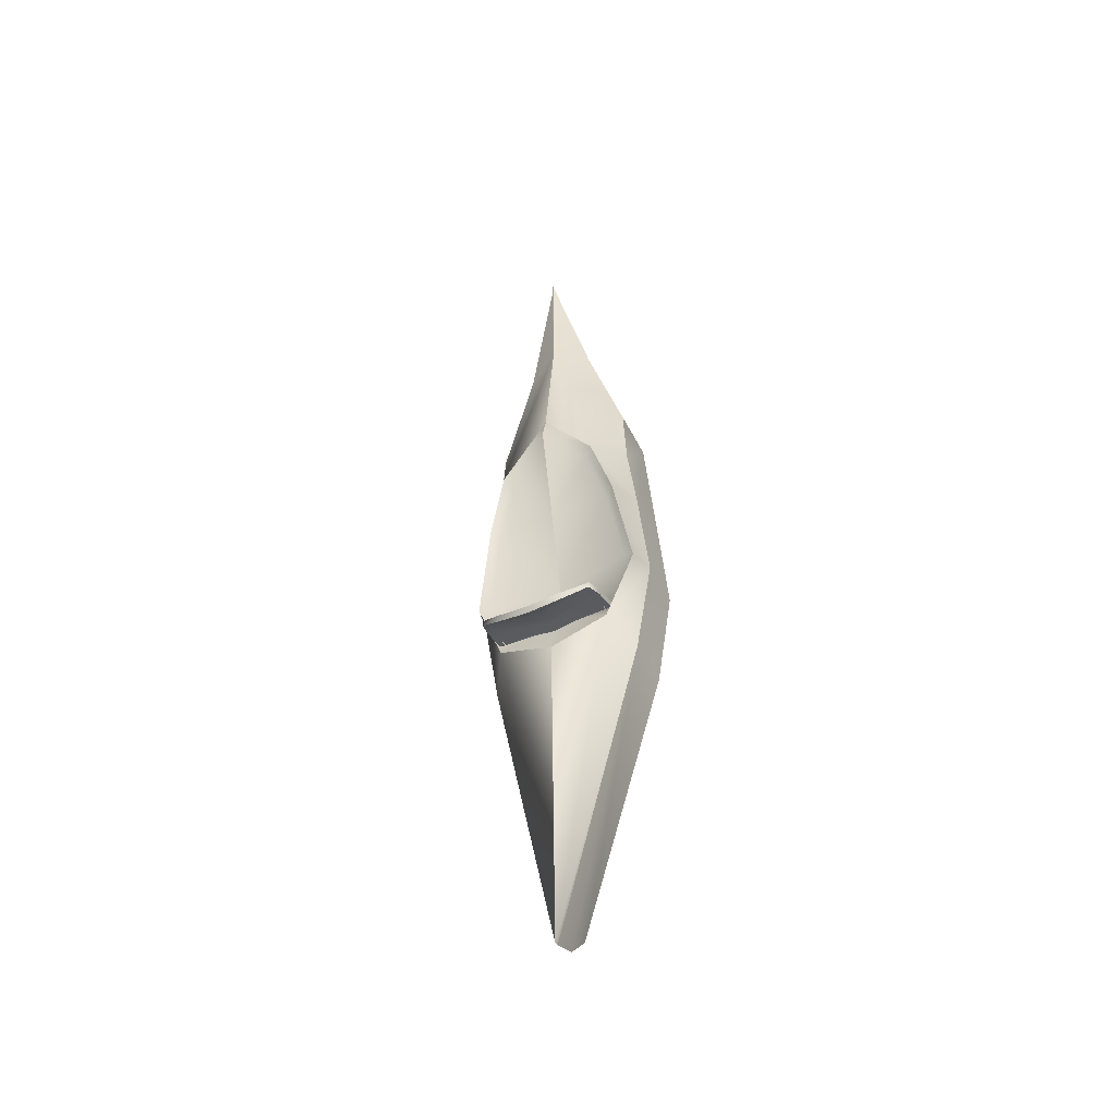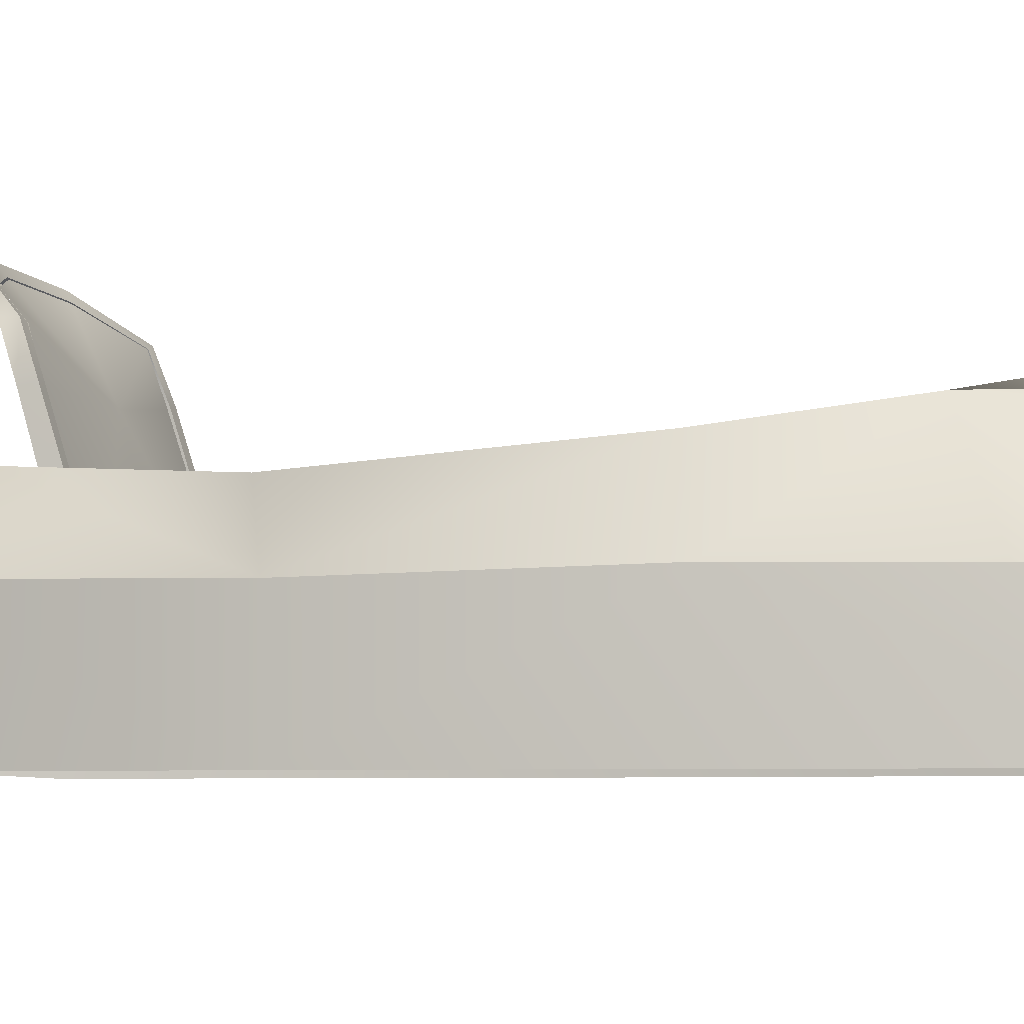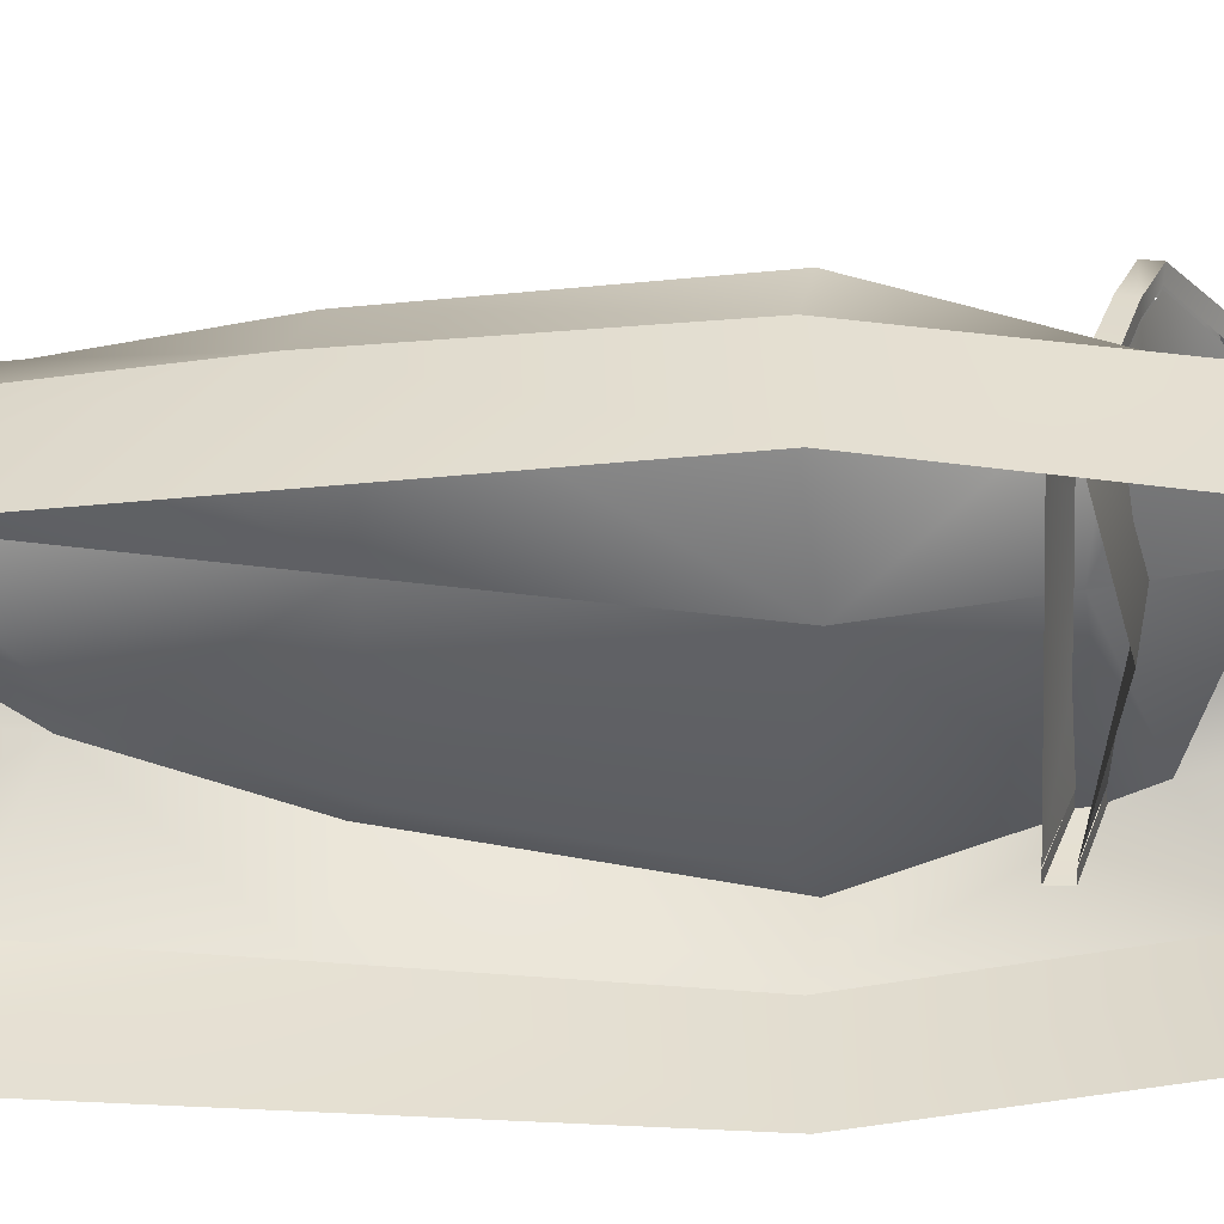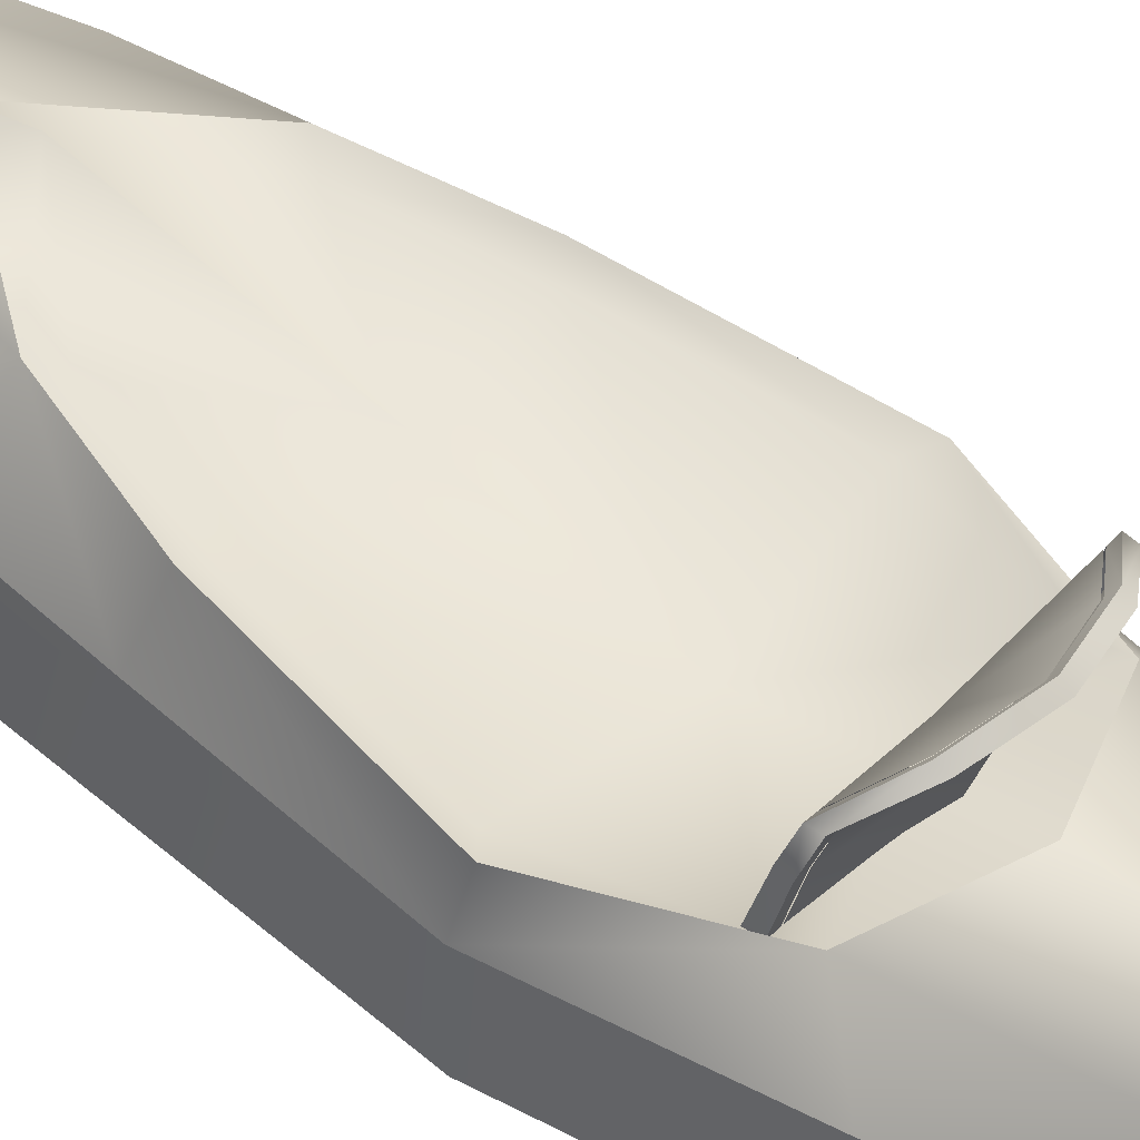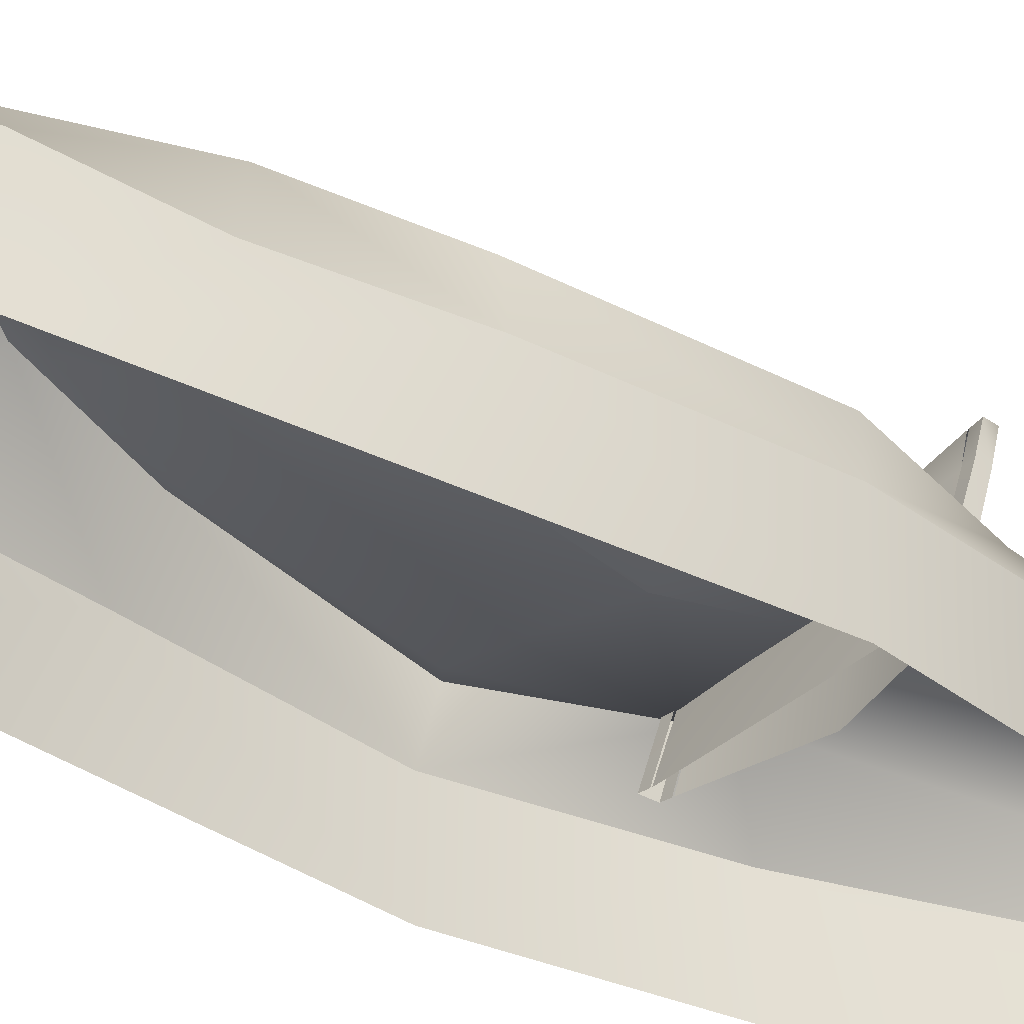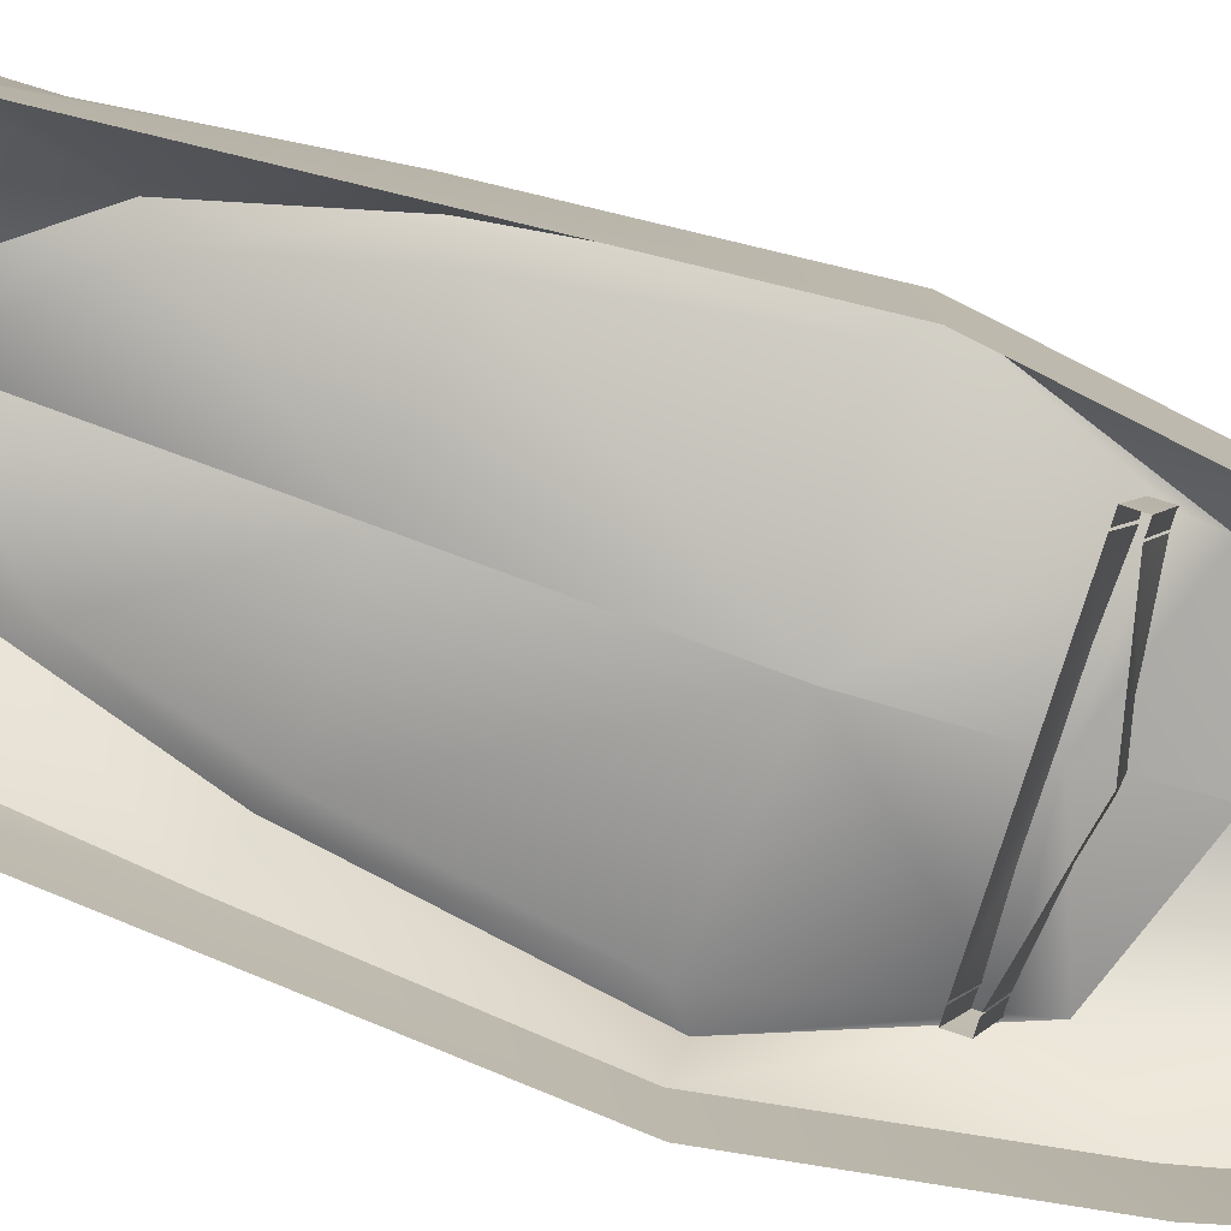
<metadata>
{"format":"obj","ext":"obj","renderer":"f3d","projection":"perspective","resolution":1024,"background":"white","views":[{"elev":-49.4,"azim":-153.7,"up":"+Z"},{"elev":-2.7,"azim":-75.3,"up":"+Y"},{"elev":-53.4,"azim":91.2,"up":"+Y"},{"elev":48.2,"azim":130.5,"up":"+Y"},{"elev":-32.9,"azim":50.8,"up":"+Y"},{"elev":-79.2,"azim":71.9,"up":"+Y"}]}
</metadata>
<code>
o Cube.011_Cube.020
v 0.301 0.2983 2.837
v 1e-06 0.4658 4.093
v 1e-06 -0.09989 3.395
v 0.3004 -0.1514 2.602
v 0.4286 0.5908 1.068
v 0.6021 0.2471 1.808
v 0.6162 0.2211 1.24
v 0.7693 -0.2028 -0.3345
v 0.6286 -0.2028 -1.233
v 0.6286 0.21 -1.224
v 0.7693 0.1984 -0.3302
v 0.6269 0.3874 -0.2914
v 0 0.314 -0.3719
v 1e-06 0.6774 1.401
v 0.3644 0.5357 0.9937
v 0.5069 0.4555 0.4578
v -1e-06 0.3734 -4.083
v -1e-06 0.411 -4.088
v 0.4748 0.4578 -1.022
v 1e-06 0.458 2.942
v 0.583 0.5099 0.524
v 0.6918 0.2262 0.5835
v 0.6008 -0.2028 1.808
v 0.7157 0.4224 -0.3641
v -1e-06 0.1539 -3.99
v 1e-06 0.6184 1.636
v 0 0.4873 -1.201
v 0 0.4107 -0.8505
v 0.4915 0.4109 -0.8992
v 1e-06 0.4968 4.116
v 0 0.1725 -0.9318
v 0 0.5484 -0.985
v 0.446 0.6212 -0.9555
v 0.4544 0.1725 -0.8303
v 0 0.7326 -1.051
v 0 0.868 -1.183
v 0.2511 0.8332 -1.12
v 0 0.6046 -0.8844
v 0.4264 0.7679 -0.9542
v 0.2511 0.8615 -1.079
v -1e-06 -0.06557 -3.754
v 0 0.8983 -1.143
v 0.4544 0.1725 -0.7655
v 0.446 0.6321 -0.912
v 0 0.1725 -0.7659
v 0.4264 0.7547 -1.002
v 0.5058 0.1804 -0.8312
v 0.498 0.6249 -0.9561
v 0.4979 0.6388 -0.9079
v 0.5058 0.1804 -0.7664
v 0.2747 0.8715 -1.146
v 0.2836 0.8951 -1.102
v 0.4771 0.7794 -0.9575
v 0.4725 0.7781 -1.009
v 0 0.9075 -1.212
v 0 0.9378 -1.173
v 0.4326 0.7578 -1.003
v 0.2543 0.8383 -1.124
v 0.2554 0.866 -1.082
v 0.4332 0.7695 -0.9546
v 0.4612 0.1736 -0.8304
v 0.453 0.6217 -0.9555
v 0.453 0.635 -0.9073
v 0 0.9036 -1.147
v 0 0.8733 -1.187
v 0.4612 0.1736 -0.7656
v -0.301 0.2983 2.837
v -0.3004 -0.1514 2.602
v -0.4286 0.5908 1.068
v -0.6162 0.2211 1.24
v -0.6021 0.2471 1.808
v -0.7693 -0.2028 -0.3345
v -0.7693 0.1984 -0.3302
v -0.6286 0.21 -1.224
v -0.6286 -0.2028 -1.233
v -0.6269 0.3874 -0.2914
v -0.5069 0.4555 0.4578
v -0.3644 0.5357 0.9937
v -0.4748 0.4578 -1.022
v -0.583 0.5099 0.524
v -0.6918 0.2262 0.5835
v -0.6008 -0.2028 1.808
v -0.7157 0.4224 -0.3641
v -0.4915 0.4109 -0.8992
v -0.4544 0.1725 -0.8303
v -0.446 0.6212 -0.9555
v -0.2511 0.8332 -1.12
v -0.2511 0.8615 -1.079
v -0.4264 0.7679 -0.9542
v -0.4544 0.1725 -0.7655
v -0.446 0.6321 -0.912
v -0.4264 0.7547 -1.002
v -0.5058 0.1804 -0.8312
v -0.5058 0.1804 -0.7664
v -0.4979 0.6388 -0.9079
v -0.498 0.6249 -0.9561
v -0.2747 0.8715 -1.146
v -0.4725 0.7781 -1.009
v -0.4771 0.7794 -0.9575
v -0.2836 0.8951 -1.102
v -0.4326 0.7578 -1.003
v -0.2543 0.8383 -1.124
v -0.2554 0.866 -1.082
v -0.4332 0.7695 -0.9546
v -0.4612 0.1736 -0.8304
v -0.453 0.6217 -0.9555
v -0.453 0.635 -0.9073
v -0.4612 0.1736 -0.7656
v 0 0.49 0.4866
f 1 3 4
f 5 6 7
f 8 10 11
f 13 16 12
f 10 18 19
f 20 6 5
f 5 22 21
f 22 23 8
f 6 4 23
f 7 6 23
f 12 21 24
f 10 25 17
f 11 21 22
f 8 11 22
f 26 20 5
f 28 19 27
f 29 13 12
f 19 18 27
f 5 14 26
f 29 24 19
f 20 2 1
f 11 19 24
f 21 15 5
f 32 34 31
f 35 36 37
f 38 39 40
f 41 10 9
f 38 40 42
f 43 38 45
f 46 35 37
f 47 49 50
f 52 54 51
f 48 53 49
f 56 51 55
f 57 51 54
f 60 52 59
f 62 47 61
f 57 48 62
f 60 49 53
f 59 56 64
f 65 51 58
f 63 50 49
f 33 35 46
f 38 44 39
f 67 3 2
f 69 70 71
f 72 74 75
f 77 13 76
f 74 18 17
f 71 20 69
f 81 69 80
f 81 82 70
f 71 68 67
f 70 82 71
f 80 76 83
f 74 17 25
f 80 73 81
f 72 81 73
f 26 69 20
f 79 28 27
f 84 13 28
f 79 27 18
f 69 14 78
f 83 84 79
f 20 2 30
f 73 79 74
f 80 78 77
f 85 32 31
f 35 87 36
f 38 88 89
f 74 41 75
f 38 42 88
f 90 38 91
f 92 87 35
f 93 95 96
f 98 100 97
f 99 96 95
f 97 56 55
f 101 97 102
f 100 104 103
f 93 106 105
f 96 101 106
f 104 95 107
f 56 103 64
f 97 65 102
f 107 94 108
f 86 35 32
f 38 89 91
f 109 78 14
f 109 15 16
f 1 2 3
f 8 9 10
f 13 109 16
f 10 17 18
f 20 1 6
f 5 7 22
f 22 7 23
f 6 1 4
f 12 16 21
f 11 24 21
f 28 29 19
f 29 28 13
f 5 15 14
f 29 12 24
f 20 30 2
f 11 10 19
f 21 16 15
f 32 33 34
f 41 25 10
f 43 44 38
f 47 48 49
f 52 53 54
f 48 54 53
f 56 52 51
f 57 58 51
f 60 53 52
f 62 48 47
f 57 54 48
f 60 63 49
f 59 52 56
f 65 55 51
f 63 66 50
f 33 32 35
f 67 68 3
f 72 73 74
f 77 109 13
f 74 79 18
f 71 67 20
f 81 70 69
f 81 72 82
f 71 82 68
f 80 77 76
f 80 83 73
f 79 84 28
f 84 76 13
f 69 26 14
f 83 76 84
f 20 67 2
f 73 83 79
f 80 69 78
f 85 86 32
f 74 25 41
f 90 45 38
f 93 94 95
f 98 99 100
f 99 98 96
f 97 100 56
f 101 98 97
f 100 99 104
f 93 96 106
f 96 98 101
f 104 99 95
f 56 100 103
f 97 55 65
f 107 95 94
f 86 92 35
f 109 77 78
f 109 14 15

</code>
